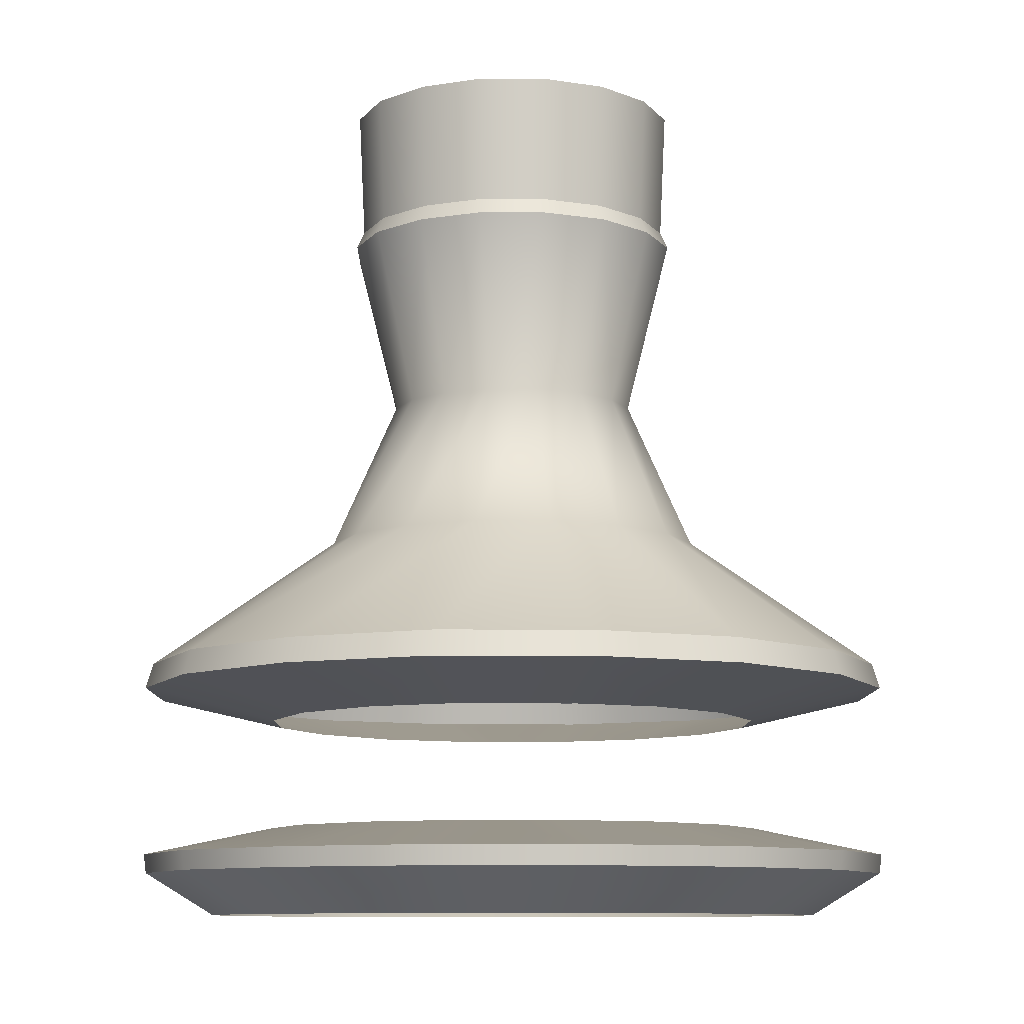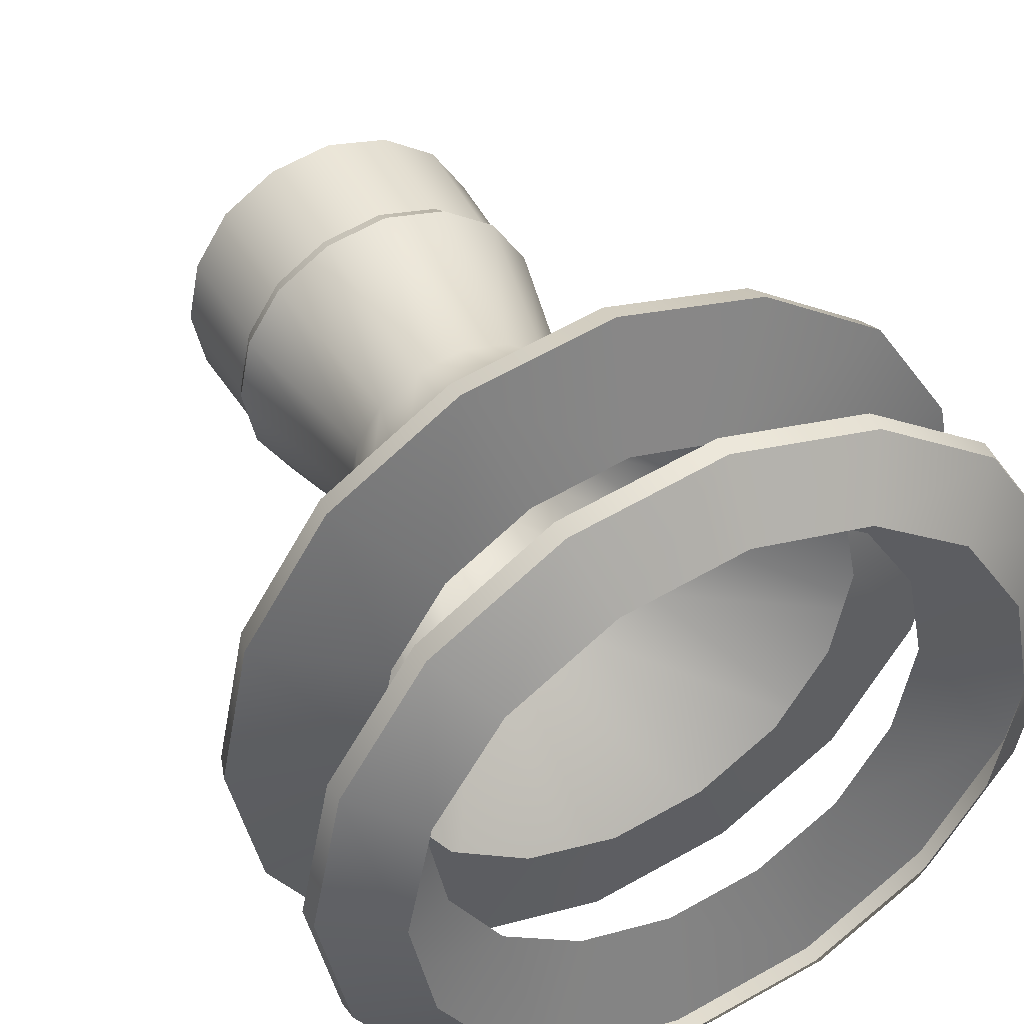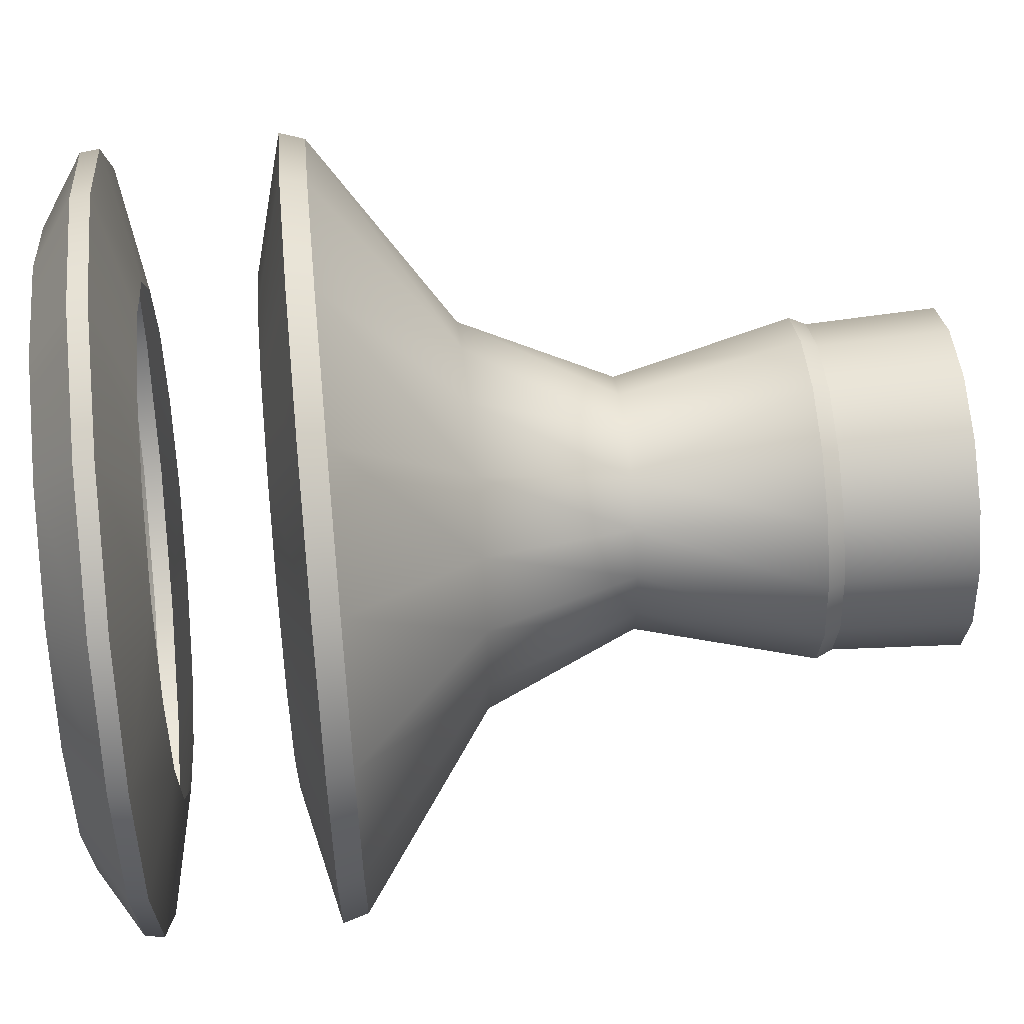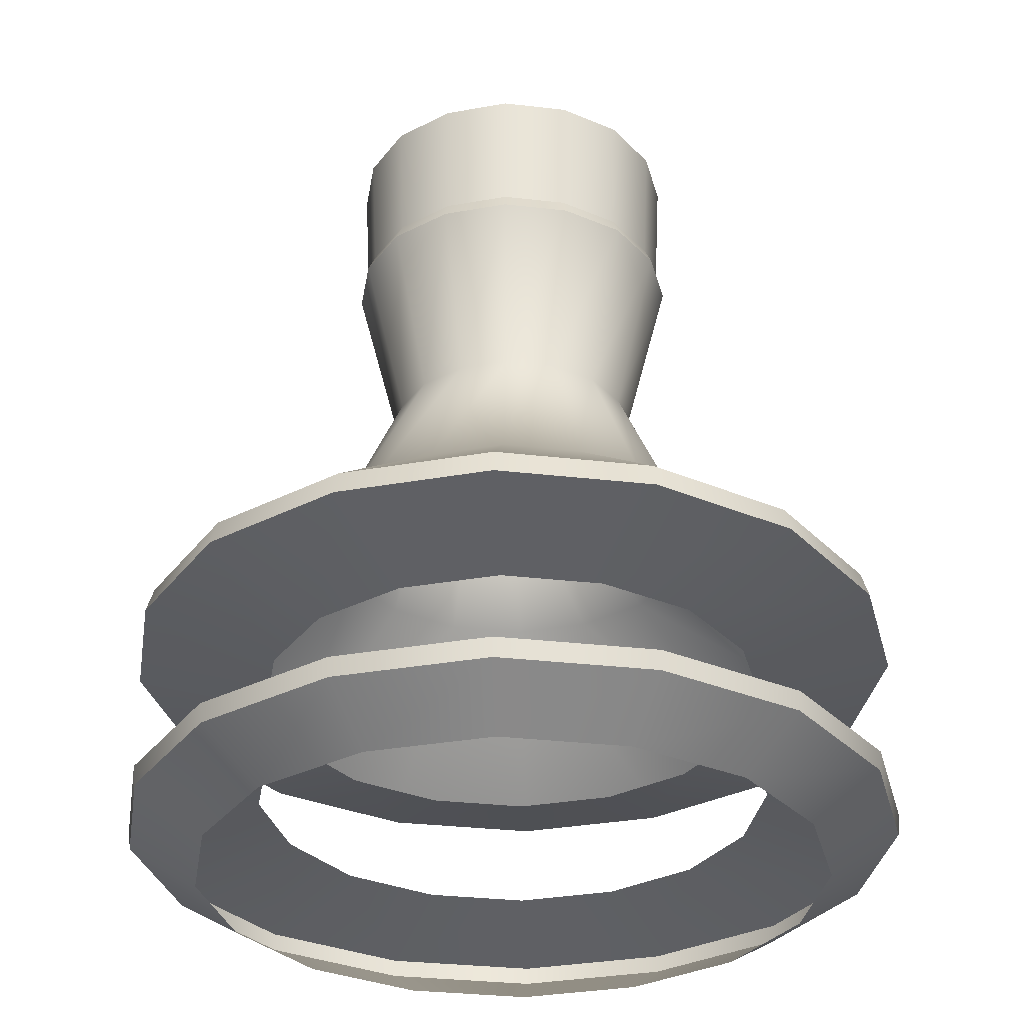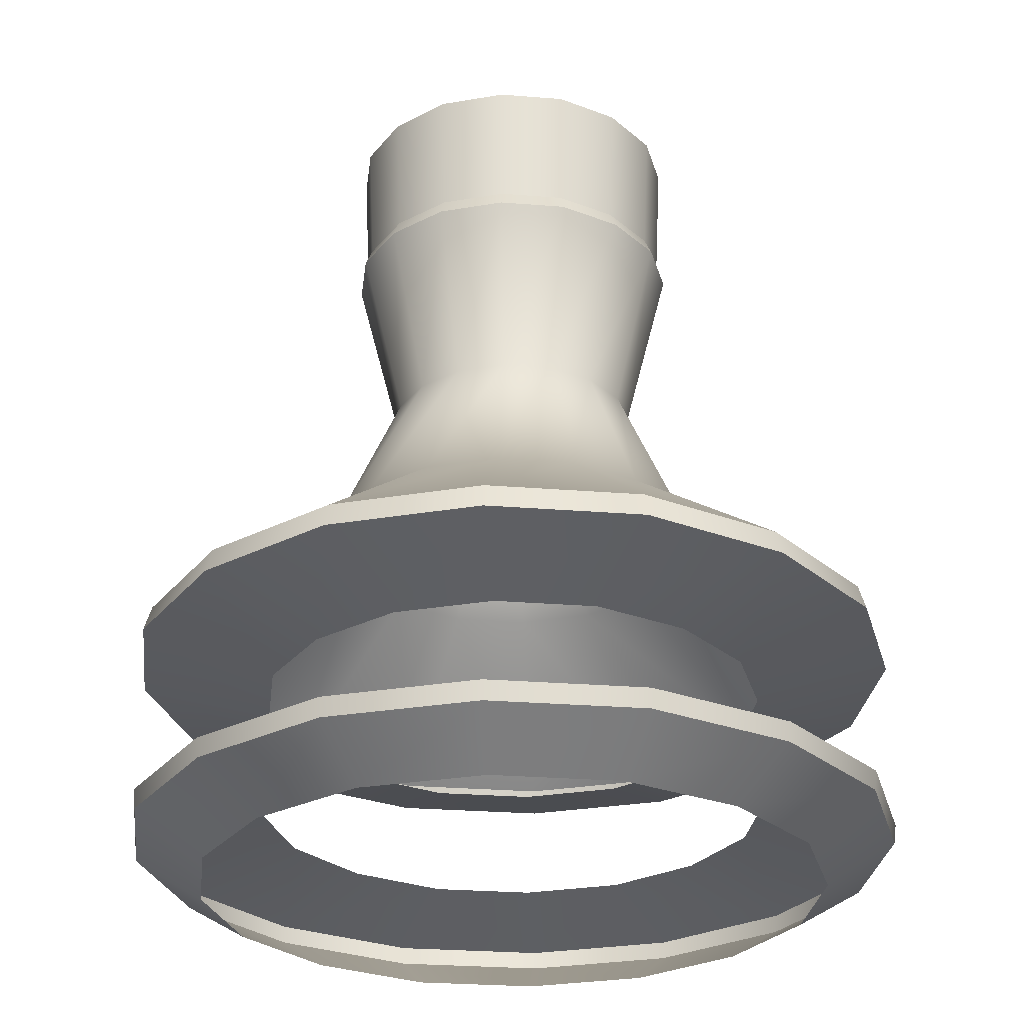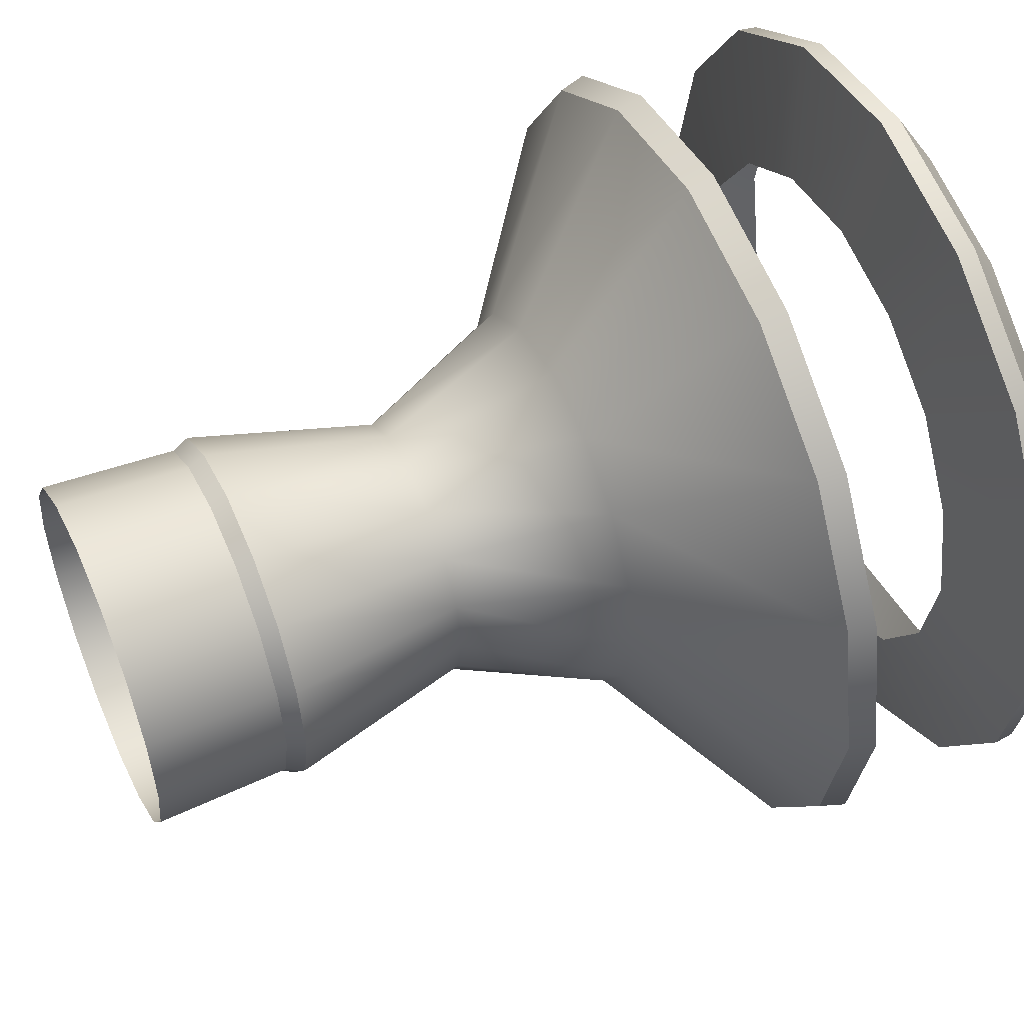
<metadata>
{"format":"obj","ext":"obj","renderer":"f3d","projection":"perspective","resolution":1024,"background":"white","views":[{"elev":-9.6,"azim":-34.0,"up":"+Y"},{"elev":42.8,"azim":-26.7,"up":"+Z"},{"elev":56.8,"azim":84.4,"up":"+Z"},{"elev":-32.0,"azim":137.5,"up":"+Y"},{"elev":-27.9,"azim":-63.6,"up":"+Y"},{"elev":52.2,"azim":-113.9,"up":"+Z"}]}
</metadata>
<code>
v 9.755 7e-06 -9.755
v 0 7e-06 -13.8
v -9.755 7e-06 -9.755
v -13.8 7e-06 0
v -9.755 7e-06 9.755
v 0 7e-06 13.8
v 9.755 7e-06 9.755
v 13.8 7e-06 0
v 0 -10.38 13.3
v -9.407 -10.38 9.407
v -13.3 -10.38 0
v -9.407 -10.38 -9.407
v 0 -10.38 -13.3
v 9.407 -10.38 -9.407
v 13.3 -10.38 0
v 9.407 -10.38 9.407
v -1e-06 -48.85 30.87
v 21.83 -48.85 21.83
v 30.87 -48.85 -2e-06
v 21.83 -48.85 -21.83
v -1e-06 -48.85 -30.87
v -21.83 -48.85 -21.83
v -30.87 -48.85 -1e-06
v -21.83 -48.85 21.83
v 0 -53.41 20.62
v 14.58 -53.41 14.58
v 20.62 -53.41 0
v 14.58 -53.41 -14.58
v 0 -53.41 -20.62
v -14.58 -53.41 -14.58
v -20.62 -53.41 0
v -14.58 -53.41 14.58
v 0 -62.5 20.76
v 14.68 -62.5 14.68
v 20.76 -62.5 0
v 14.68 -62.5 -14.68
v 0 -62.5 -20.76
v -14.68 -62.5 -14.68
v -20.76 -62.5 0
v -14.68 -62.5 14.68
v -1e-06 -66.26 31.1
v 21.99 -66.26 21.99
v 31.1 -66.26 -2e-06
v 21.99 -66.26 -21.99
v -1e-06 -66.26 -31.1
v -21.99 -66.26 -21.99
v -31.1 -66.26 -2e-06
v -21.99 -66.26 21.99
v -7.28 -26.02 7.28
v 0 -26.02 10.29
v 7.28 -26.02 7.28
v 10.29 -26.02 0
v -5.075 -10.38 12.25
v -12.25 -10.38 5.075
v -12.25 -10.38 -5.075
v -5.075 -10.38 -12.25
v 5.075 -10.38 -12.25
v 12.25 -10.38 -5.075
v 12.25 -10.38 5.075
v 5.075 -10.38 12.25
v -5.263 9e-06 12.71
v -12.71 9e-06 5.263
v -12.71 9e-06 -5.263
v -5.263 9e-06 -12.71
v 5.263 9e-06 -12.71
v 12.71 9e-06 -5.263
v 12.71 9e-06 5.263
v 5.263 9e-06 12.71
v -9.839 -11.72 9.839
v 0 -11.72 13.92
v -13.92 -11.72 0
v -9.839 -11.72 -9.839
v 0 -11.72 -13.92
v 9.839 -11.72 -9.839
v 13.92 -11.72 0
v 9.839 -11.72 9.839
v 0 -38.12 -15.67
v 11.08 -38.12 -11.08
v -11.08 -38.12 -11.08
v -15.67 -38.12 0
v -11.08 -38.12 11.08
v 0 -38.12 15.67
v 11.08 -38.12 11.08
v 15.67 -38.12 0
v 11.78 -48.85 28.43
v 28.43 -48.85 11.78
v 28.43 -48.85 -11.78
v 11.78 -48.85 -28.43
v -11.78 -48.85 -28.43
v -28.43 -48.85 -11.78
v -28.43 -48.85 11.78
v -11.78 -48.85 28.43
v 22.26 -50.86 22.26
v -1e-06 -50.86 31.48
v 31.48 -50.86 -2e-06
v 22.26 -50.86 -22.26
v -1e-06 -50.86 -31.48
v -22.26 -50.86 -22.26
v -31.48 -50.86 -1e-06
v -22.26 -50.86 22.26
v 22.12 -64.72 22.12
v -1e-06 -64.72 31.29
v 11.86 -66.26 28.64
v 31.29 -64.72 -2e-06
v 28.64 -66.26 11.86
v 22.12 -64.72 -22.12
v 28.64 -66.26 -11.86
v -1e-06 -64.72 -31.29
v 11.86 -66.26 -28.64
v -22.12 -64.72 -22.12
v -11.86 -66.26 -28.64
v -31.29 -64.72 -2e-06
v -28.64 -66.26 -11.86
v -22.12 -64.72 22.12
v -28.64 -66.26 11.86
v -11.86 -66.26 28.64
v 7.864 -53.41 18.99
v 18.99 -53.41 7.864
v 18.99 -53.41 -7.864
v 7.864 -53.41 -18.99
v -7.864 -53.41 -18.99
v -18.99 -53.41 -7.864
v -18.99 -53.41 7.864
v -7.864 -53.41 18.99
v 7.92 -62.5 19.12
v 19.12 -62.5 7.92
v 19.12 -62.5 -7.92
v 7.92 -62.5 -19.12
v -7.92 -62.5 -19.12
v -19.12 -62.5 -7.92
v -19.12 -62.5 7.92
v -7.92 -62.5 19.12
v 7.28 -26.02 -7.28
v 0 -26.02 -10.29
v -7.28 -26.02 -7.28
v -10.29 -26.02 0
v 3.927 -26.02 -9.481
v -3.927 -26.02 -9.481
v -9.481 -26.02 -3.927
v -9.481 -26.02 3.927
v -3.927 -26.02 9.481
v 3.927 -26.02 9.481
v 9.481 -26.02 3.927
v 9.481 -26.02 -3.927
v -5.308 -11.72 12.82
v -12.82 -11.72 5.308
v -12.82 -11.72 -5.308
v -5.308 -11.72 -12.82
v 5.308 -11.72 -12.82
v 12.82 -11.72 -5.308
v 12.82 -11.72 5.308
v 5.308 -11.72 12.82
v 5.977 -38.12 -14.43
v -5.977 -38.12 -14.43
v -14.43 -38.12 -5.977
v -14.43 -38.12 5.977
v -5.977 -38.12 14.43
v 5.977 -38.12 14.43
v 14.43 -38.12 5.977
v 14.43 -38.12 -5.977
v 12.01 -50.86 28.99
v 28.99 -50.86 12.01
v 28.99 -50.86 -12.01
v 12.01 -50.86 -28.99
v -12.01 -50.86 -28.99
v -28.99 -50.86 -12.01
v -28.99 -50.86 12.01
v -12.01 -50.86 28.99
v 11.94 -64.72 28.82
v 28.82 -64.72 11.94
v 28.82 -64.72 -11.94
v 11.94 -64.72 -28.82
v -11.94 -64.72 -28.82
v -28.82 -64.72 -11.94
v -28.82 -64.72 11.94
v -11.94 -64.72 28.82
v -1e-06 -69.68 25.52
v 9.734 -69.68 23.5
v 18.04 -69.68 18.04
v 23.5 -69.68 9.734
v 25.52 -69.68 -1e-06
v 23.5 -69.68 -9.734
v 18.04 -69.68 -18.04
v 9.734 -69.68 -23.5
v -1e-06 -69.68 -25.52
v -9.734 -69.68 -23.5
v -18.04 -69.68 -18.04
v -23.5 -69.68 -9.734
v -25.52 -69.68 -1e-06
v -23.5 -69.68 9.734
v -18.04 -69.68 18.04
v -9.734 -69.68 23.5
f 137 133 78 153
f 134 137 153 77
f 137 134 73 149
f 133 137 149 74
f 138 134 77 154
f 135 138 154 79
f 138 135 72 148
f 134 138 148 73
f 139 135 79 155
f 136 139 155 80
f 139 136 71 147
f 135 139 147 72
f 140 136 80 156
f 49 140 156 81
f 140 49 69 146
f 136 140 146 71
f 141 49 81 157
f 50 141 157 82
f 141 50 70 145
f 49 141 145 69
f 142 50 82 158
f 51 142 158 83
f 142 51 76 152
f 70 50 142 152
f 143 51 83 159
f 52 143 159 84
f 143 52 75 151
f 51 143 151 76
f 144 52 84 160
f 133 144 160 78
f 144 133 74 150
f 52 144 150 75
f 10 53 61 5
f 53 9 6 61
f 11 54 62 4
f 54 10 5 62
f 12 55 63 3
f 55 11 4 63
f 13 56 64 2
f 56 12 3 64
f 14 57 65 1
f 57 13 2 65
f 15 58 66 8
f 58 14 1 66
f 16 59 67 7
f 59 15 8 67
f 6 9 60 68
f 60 16 7 68
f 145 70 9 53
f 69 145 53 10
f 146 69 10 54
f 71 146 54 11
f 147 71 11 55
f 72 147 55 12
f 148 72 12 56
f 73 148 56 13
f 149 73 13 57
f 74 149 57 14
f 150 74 14 58
f 75 150 58 15
f 151 75 15 59
f 76 151 59 16
f 152 76 16 60
f 70 152 60 9
f 153 78 20 88
f 77 153 88 21
f 154 77 21 89
f 79 154 89 22
f 155 79 22 90
f 80 155 90 23
f 156 80 23 91
f 81 156 91 24
f 157 81 24 92
f 17 82 157 92
f 158 82 17 85
f 83 158 85 18
f 159 83 18 86
f 84 159 86 19
f 160 84 19 87
f 78 160 87 20
f 18 85 161 93
f 85 17 94 161
f 161 94 25 117
f 93 161 117 26
f 19 86 162 95
f 86 18 93 162
f 162 93 26 118
f 95 162 118 27
f 20 87 163 96
f 87 19 95 163
f 163 95 27 119
f 96 163 119 28
f 21 88 164 97
f 88 20 96 164
f 164 96 28 120
f 97 164 120 29
f 22 89 165 98
f 89 21 97 165
f 165 97 29 121
f 98 165 121 30
f 23 90 166 99
f 90 22 98 166
f 166 98 30 122
f 99 166 122 31
f 24 91 167 100
f 91 23 99 167
f 167 99 31 123
f 100 167 123 32
f 17 92 168 94
f 92 24 100 168
f 168 100 32 124
f 25 94 168 124
f 169 102 41 103
f 101 169 103 42
f 170 101 42 105
f 104 170 105 43
f 171 104 43 107
f 106 171 107 44
f 172 106 44 109
f 108 172 109 45
f 173 108 45 111
f 110 173 111 46
f 174 110 46 113
f 112 174 113 47
f 175 112 47 115
f 114 175 115 48
f 176 114 48 116
f 102 176 116 41
f 102 169 125 33
f 169 101 34 125
f 34 101 170 126
f 170 104 35 126
f 35 104 171 127
f 171 106 36 127
f 36 106 172 128
f 172 108 37 128
f 37 108 173 129
f 173 110 38 129
f 38 110 174 130
f 174 112 39 130
f 39 112 175 131
f 175 114 40 131
f 40 114 176 132
f 176 102 33 132
f 103 41 177 178
f 42 103 178 179
f 105 42 179 180
f 43 105 180 181
f 107 43 181 182
f 44 107 182 183
f 109 44 183 184
f 45 109 184 185
f 111 45 185 186
f 46 111 186 187
f 113 46 187 188
f 47 113 188 189
f 115 47 189 190
f 48 115 190 191
f 116 48 191 192
f 41 116 192 177

</code>
